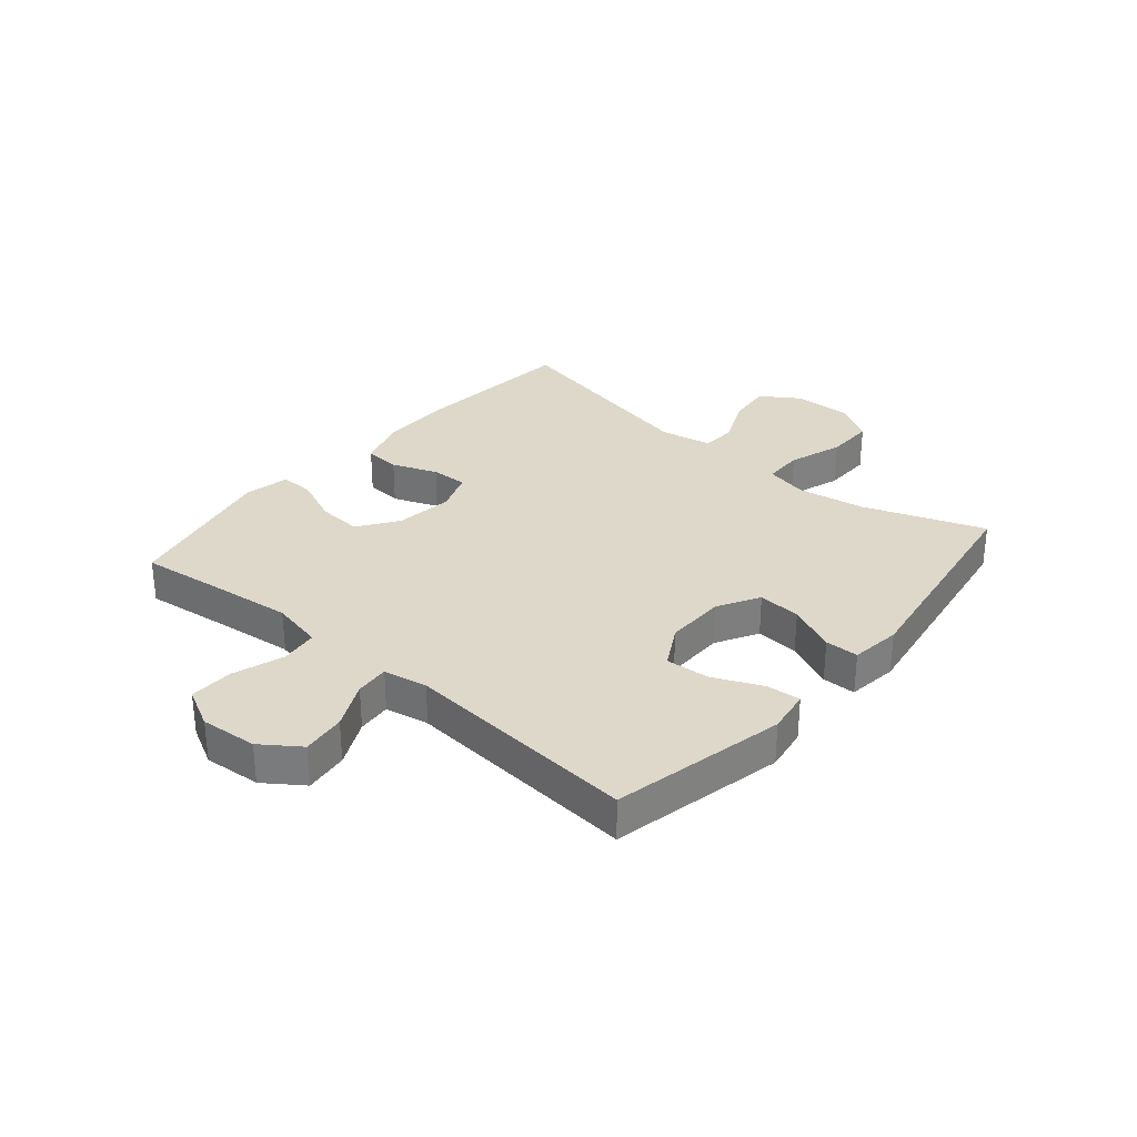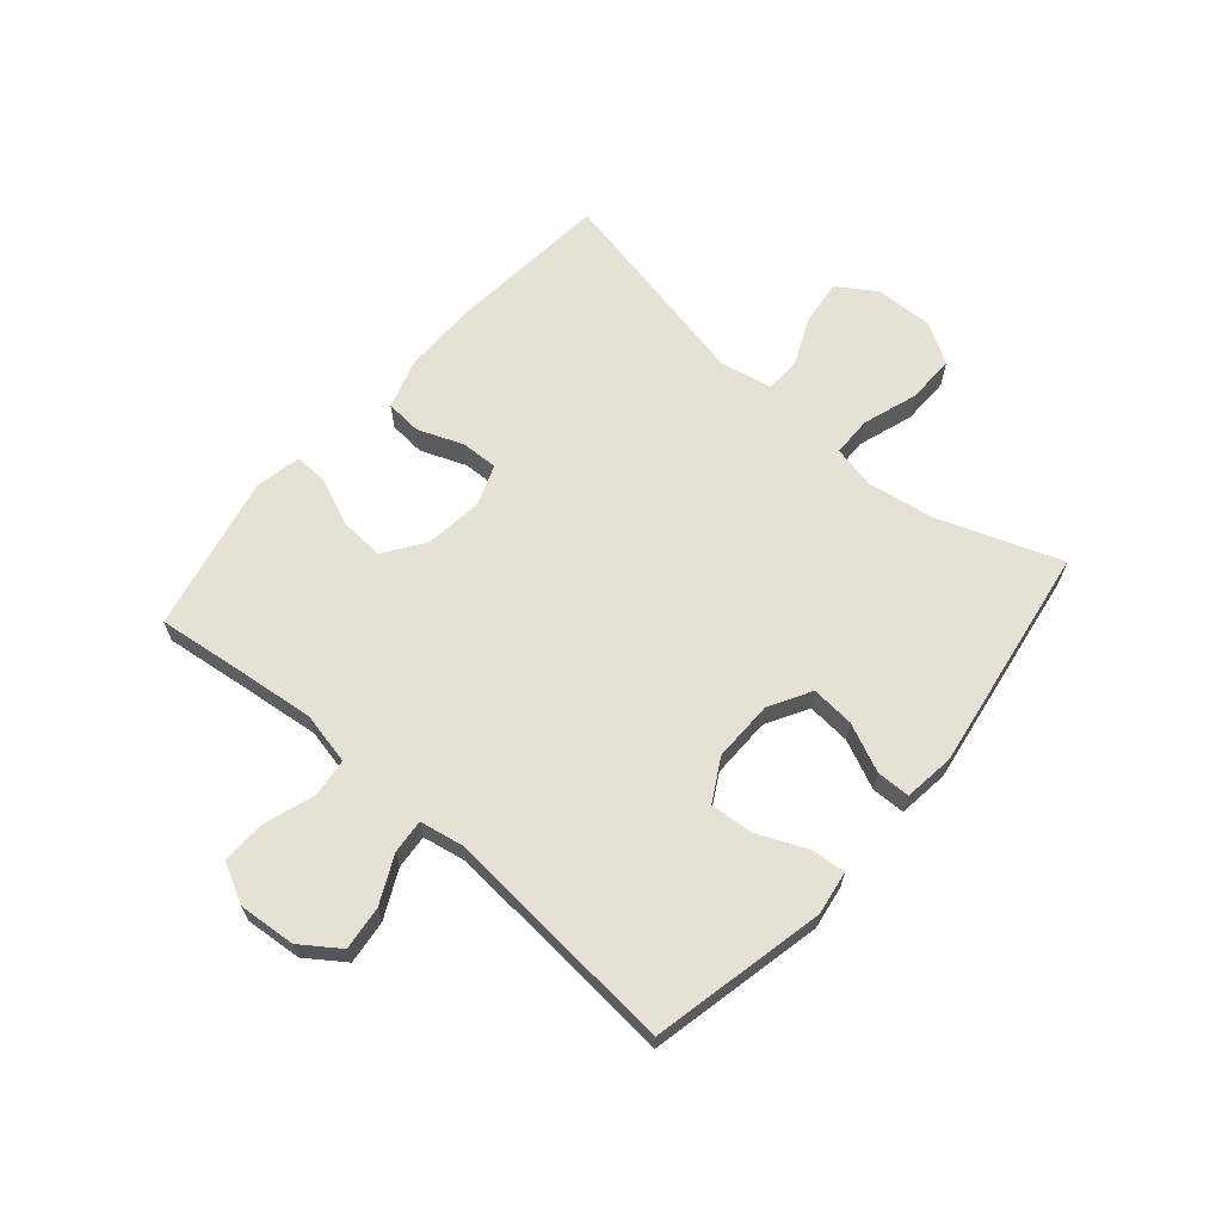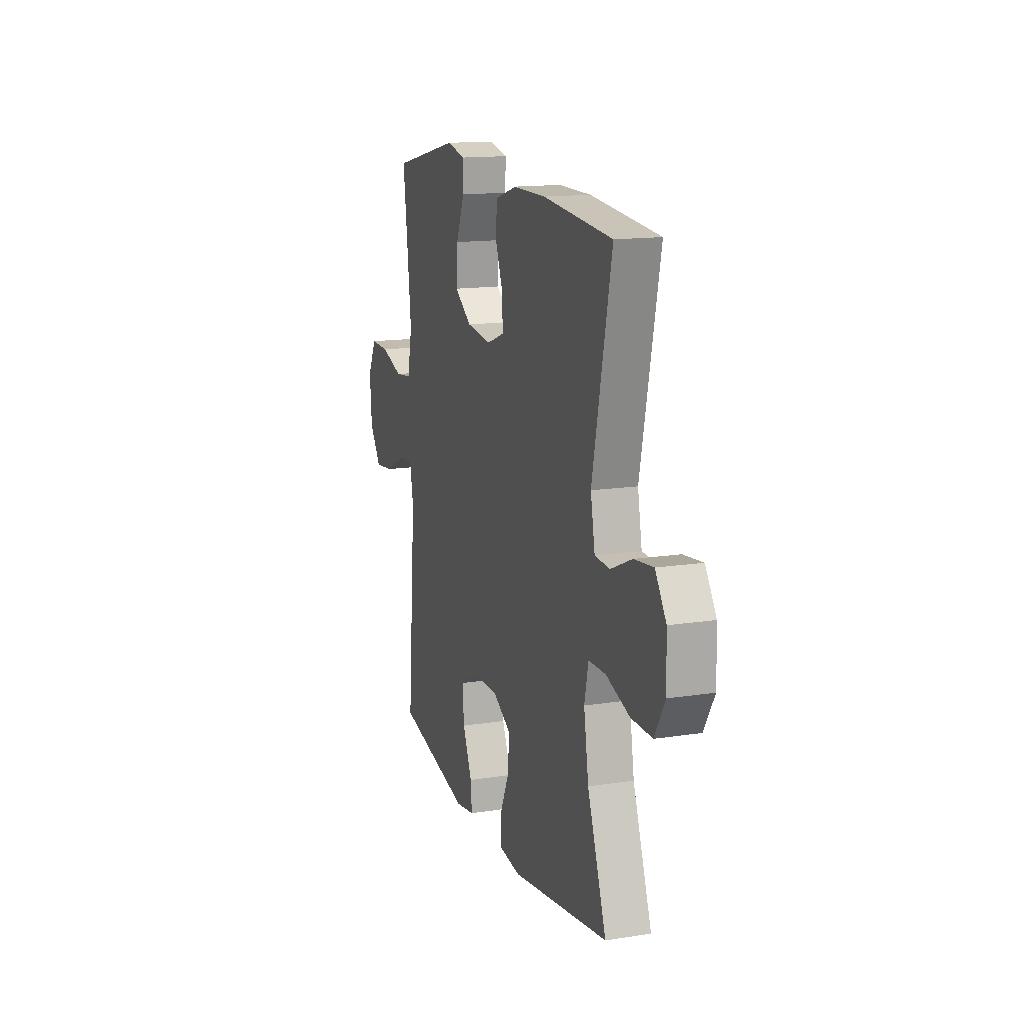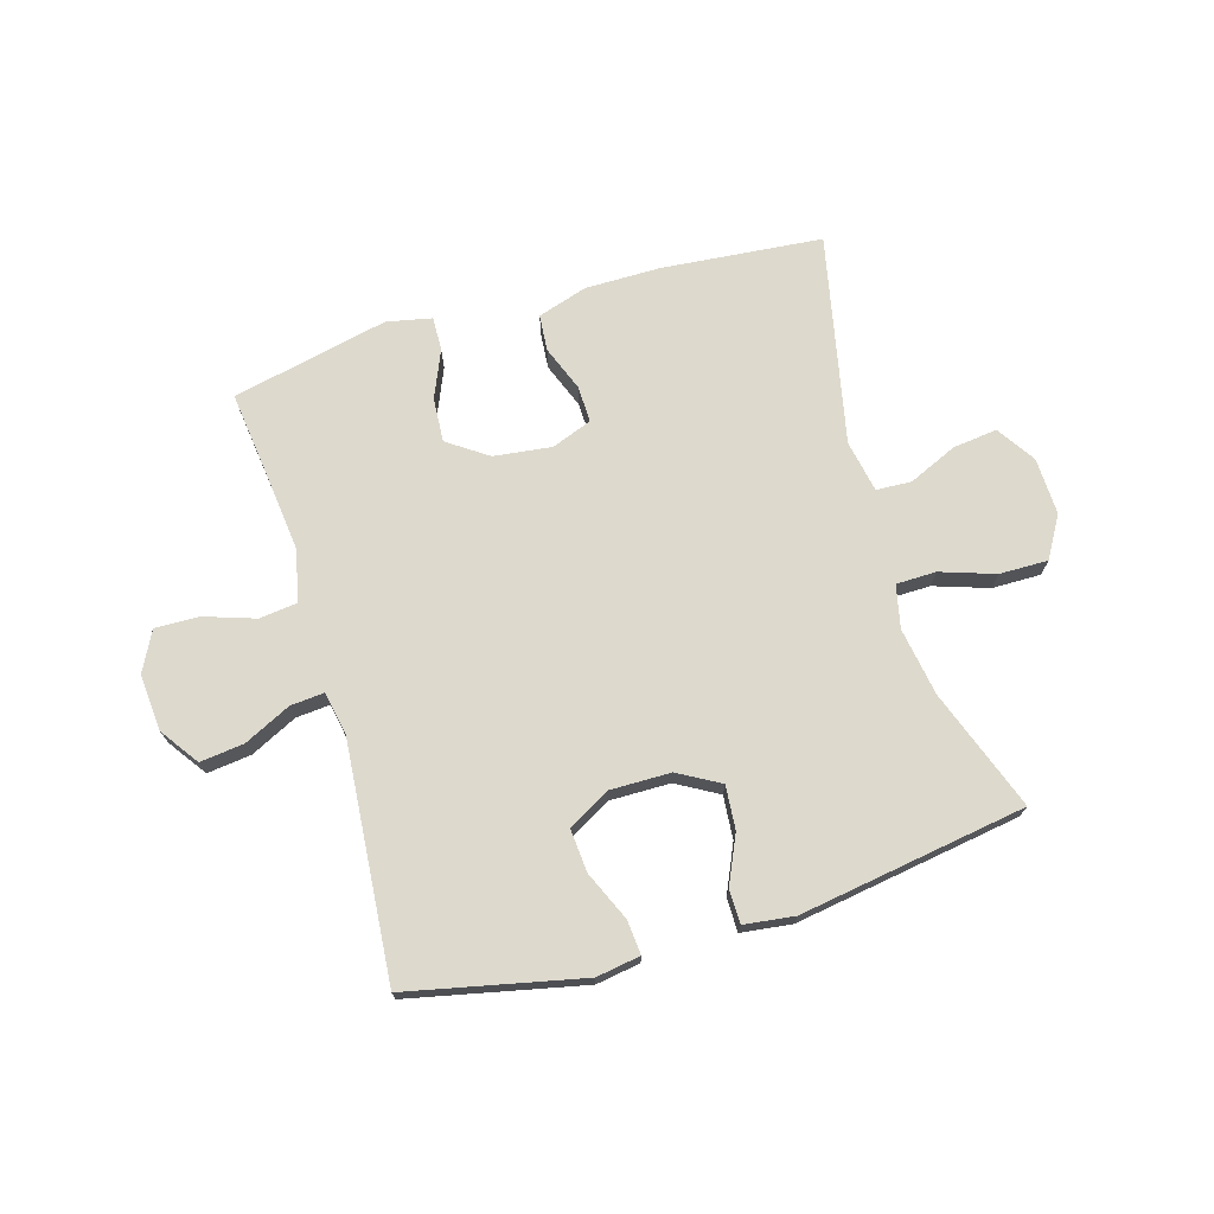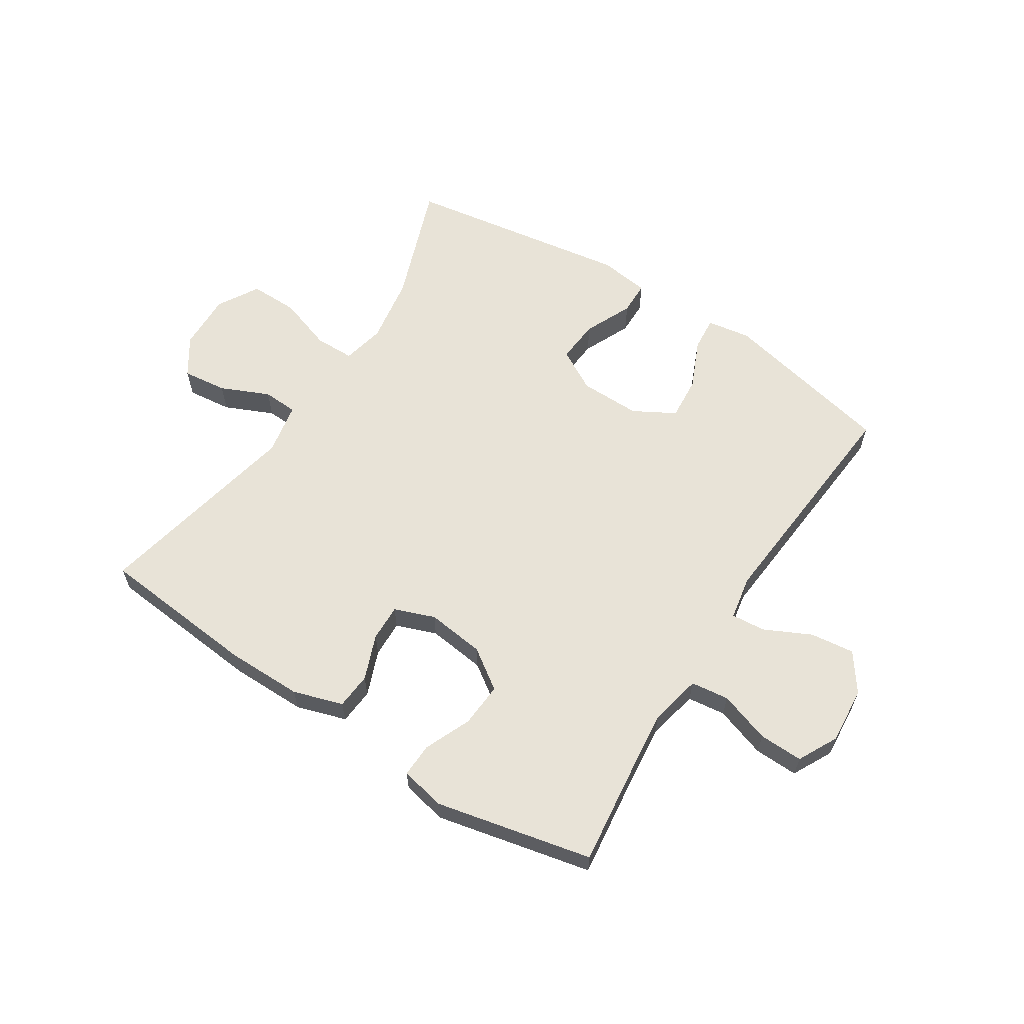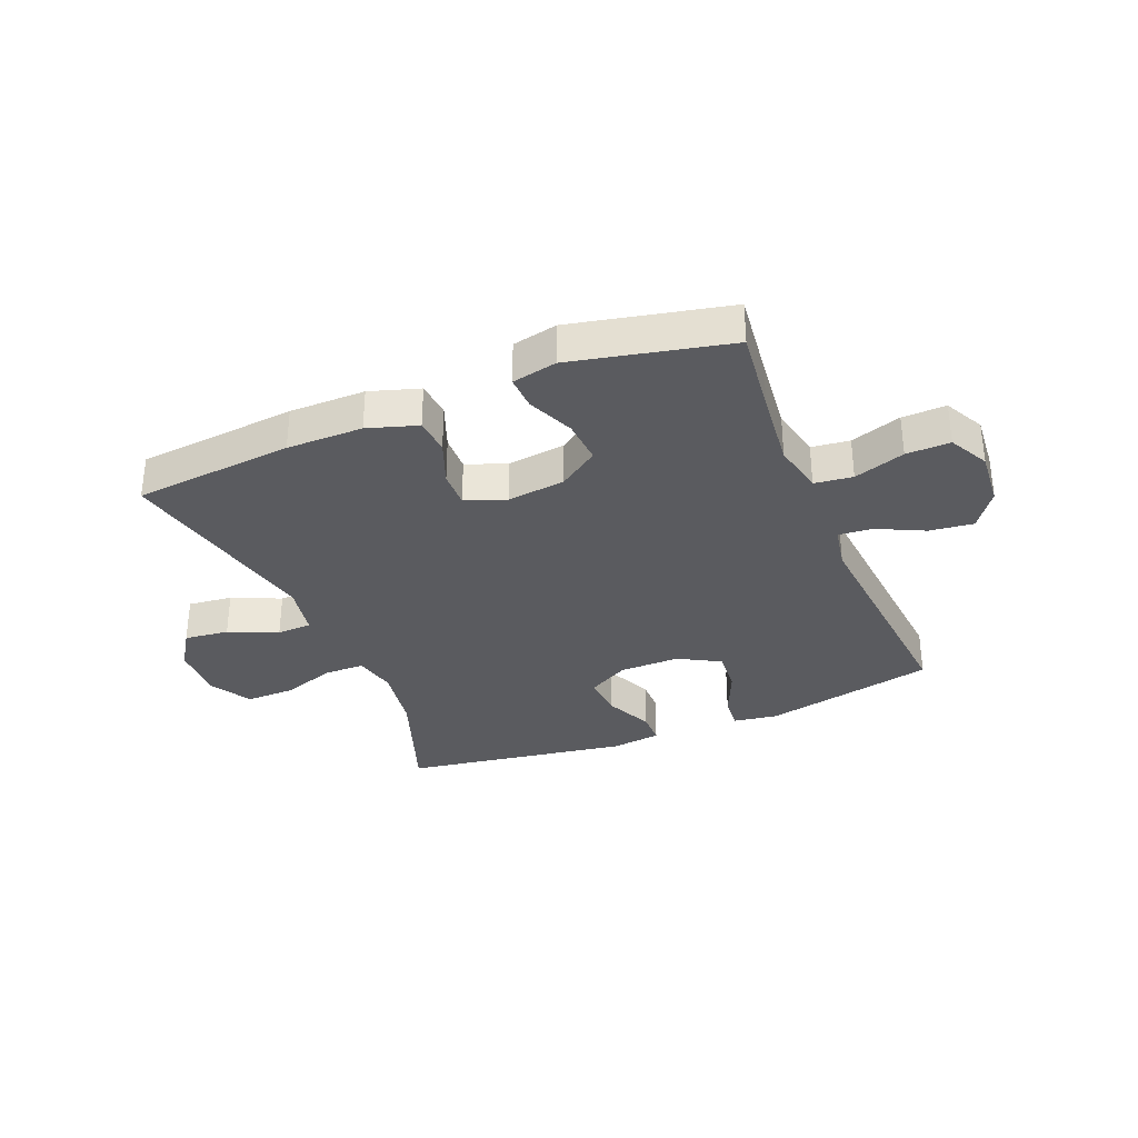
<metadata>
{"format":"obj","ext":"obj","renderer":"f3d","projection":"perspective","resolution":1024,"background":"white","views":[{"elev":31.0,"azim":130.4,"up":"+Y"},{"elev":64.9,"azim":130.8,"up":"+Y"},{"elev":14.8,"azim":-108.6,"up":"+Z"},{"elev":71.9,"azim":163.6,"up":"+Y"},{"elev":61.5,"azim":32.8,"up":"+Y"},{"elev":-32.9,"azim":22.4,"up":"+Y"}]}
</metadata>
<code>
v 0.5 0.07 -0.5
v 0.204 0.07 -0.564
v 0.129 0.07 -0.552
v 0.134 0.07 -0.494
v 0.171 0.07 -0.41
v 0.177 0.07 -0.336
v 0.106 0.07 -0.296
v 0.002 0.07 -0.297
v -0.069 0.07 -0.337
v -0.063 0.07 -0.411
v -0.026 0.07 -0.493
v -0.027 0.07 -0.55
v -0.113 0.07 -0.561
v -0.5 0.07 -0.5
v -0.425 0.07 -0.294
v -0.406 0.07 -0.178
v -0.422 0.07 -0.105
v -0.49 0.07 -0.104
v -0.583 0.07 -0.135
v -0.666 0.07 -0.136
v -0.707 0.07 -0.066
v -0.704 0.07 0.032
v -0.661 0.07 0.097
v -0.585 0.07 0.088
v -0.502 0.07 0.051
v -0.442 0.07 0.054
v -0.425 0.07 0.143
v -0.5 0.07 0.5
v -0.227 0.07 0.525
v -0.097 0.07 0.525
v -0.012 0.07 0.498
v -0.007 0.07 0.436
v -0.037 0.07 0.359
v -0.039 0.07 0.296
v 0.03 0.07 0.27
v 0.129 0.07 0.282
v 0.197 0.07 0.329
v 0.192 0.07 0.405
v 0.158 0.07 0.485
v 0.156 0.07 0.543
v 0.233 0.07 0.559
v 0.5 0.07 0.5
v 0.482 0.07 0.353
v 0.467 0.07 0.219
v 0.486 0.07 0.13
v 0.551 0.07 0.122
v 0.638 0.07 0.151
v 0.713 0.07 0.153
v 0.748 0.07 0.085
v 0.74 0.07 -0.012
v 0.694 0.07 -0.077
v 0.619 0.07 -0.068
v 0.539 0.07 -0.029
v 0.481 0.07 -0.024
v 0.467 0.07 -0.099
v 0.5 0 -0.5
v 0.204 0 -0.564
v 0.129 0 -0.552
v 0.134 0 -0.494
v 0.171 0 -0.41
v 0.177 0 -0.336
v 0.106 0 -0.296
v 0.002 0 -0.297
v -0.069 0 -0.337
v -0.063 0 -0.411
v -0.026 0 -0.493
v -0.027 0 -0.55
v -0.113 0 -0.561
v -0.5 0 -0.5
v -0.425 0 -0.294
v -0.406 0 -0.178
v -0.422 0 -0.105
v -0.49 0 -0.104
v -0.583 0 -0.135
v -0.666 0 -0.136
v -0.707 0 -0.066
v -0.704 0 0.032
v -0.661 0 0.097
v -0.585 0 0.088
v -0.502 0 0.051
v -0.442 0 0.054
v -0.425 0 0.143
v -0.5 0 0.5
v -0.227 0 0.525
v -0.097 0 0.525
v -0.012 0 0.498
v -0.007 0 0.436
v -0.037 0 0.359
v -0.039 0 0.296
v 0.03 0 0.27
v 0.129 0 0.282
v 0.197 0 0.329
v 0.192 0 0.405
v 0.158 0 0.485
v 0.156 0 0.543
v 0.233 0 0.559
v 0.5 0 0.5
v 0.482 0 0.353
v 0.467 0 0.219
v 0.486 0 0.13
v 0.551 0 0.122
v 0.638 0 0.151
v 0.713 0 0.153
v 0.748 0 0.085
v 0.74 0 -0.012
v 0.694 0 -0.077
v 0.619 0 -0.068
v 0.539 0 -0.029
v 0.481 0 -0.024
v 0.467 0 -0.099
f 50 51 52 53
f 50 53 54
f 49 50 54
f 46 47 48 49
f 45 46 49 54
f 44 45 54 55
f 40 41 42 43
f 38 39 40 43
f 37 38 43 44
f 36 37 44 55
f 30 31 32 33
f 30 33 34
f 27 28 29 30
f 26 27 30 34
f 22 23 24 25
f 22 25 26
f 21 22 26
f 18 19 20 21
f 17 18 21 26
f 16 17 26 34
f 12 13 14 15
f 10 11 12 15
f 9 10 15 16
f 8 9 16 34
f 2 3 4 5
f 2 5 6
f 1 2 6
f 35 36 55 1
f 7 8 34 35
f 1 6 7 35
f 108 107 106 105
f 109 108 105
f 109 105 104
f 104 103 102 101
f 109 104 101 100
f 110 109 100 99
f 98 97 96 95
f 98 95 94 93
f 99 98 93 92
f 110 99 92 91
f 88 87 86 85
f 89 88 85
f 85 84 83 82
f 89 85 82 81
f 80 79 78 77
f 81 80 77
f 81 77 76
f 76 75 74 73
f 81 76 73 72
f 89 81 72 71
f 70 69 68 67
f 70 67 66 65
f 71 70 65 64
f 89 71 64 63
f 60 59 58 57
f 61 60 57
f 61 57 56
f 56 110 91 90
f 90 89 63 62
f 90 62 61 56
f 1 56 57 2
f 2 57 58 3
f 3 58 59 4
f 4 59 60 5
f 5 60 61 6
f 6 61 62 7
f 7 62 63 8
f 8 63 64 9
f 9 64 65 10
f 10 65 66 11
f 11 66 67 12
f 12 67 68 13
f 13 68 69 14
f 14 69 70 15
f 15 70 71 16
f 16 71 72 17
f 17 72 73 18
f 18 73 74 19
f 19 74 75 20
f 20 75 76 21
f 21 76 77 22
f 22 77 78 23
f 23 78 79 24
f 24 79 80 25
f 25 80 81 26
f 26 81 82 27
f 27 82 83 28
f 28 83 84 29
f 29 84 85 30
f 30 85 86 31
f 31 86 87 32
f 32 87 88 33
f 33 88 89 34
f 34 89 90 35
f 35 90 91 36
f 36 91 92 37
f 37 92 93 38
f 38 93 94 39
f 39 94 95 40
f 40 95 96 41
f 41 96 97 42
f 42 97 98 43
f 43 98 99 44
f 44 99 100 45
f 45 100 101 46
f 46 101 102 47
f 47 102 103 48
f 48 103 104 49
f 49 104 105 50
f 50 105 106 51
f 51 106 107 52
f 52 107 108 53
f 53 108 109 54
f 54 109 110 55
f 55 110 56 1

</code>
